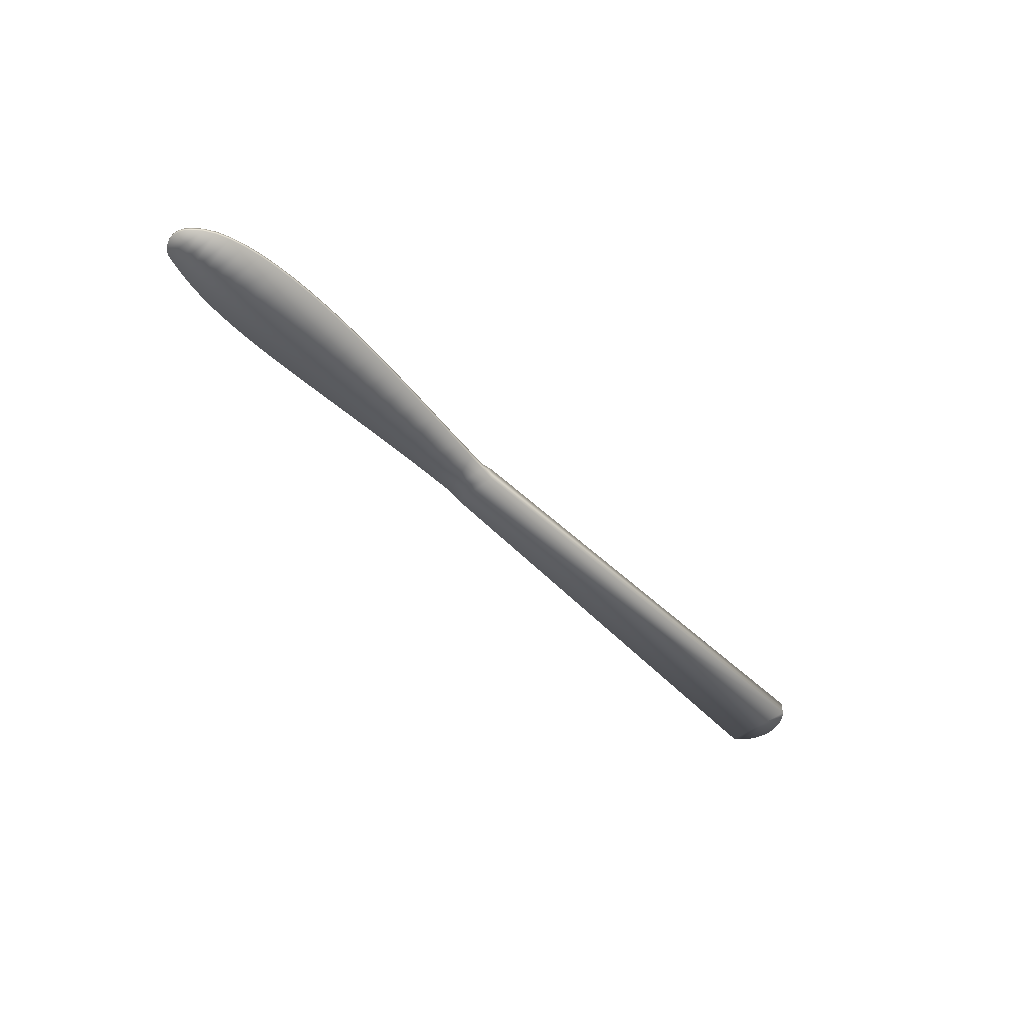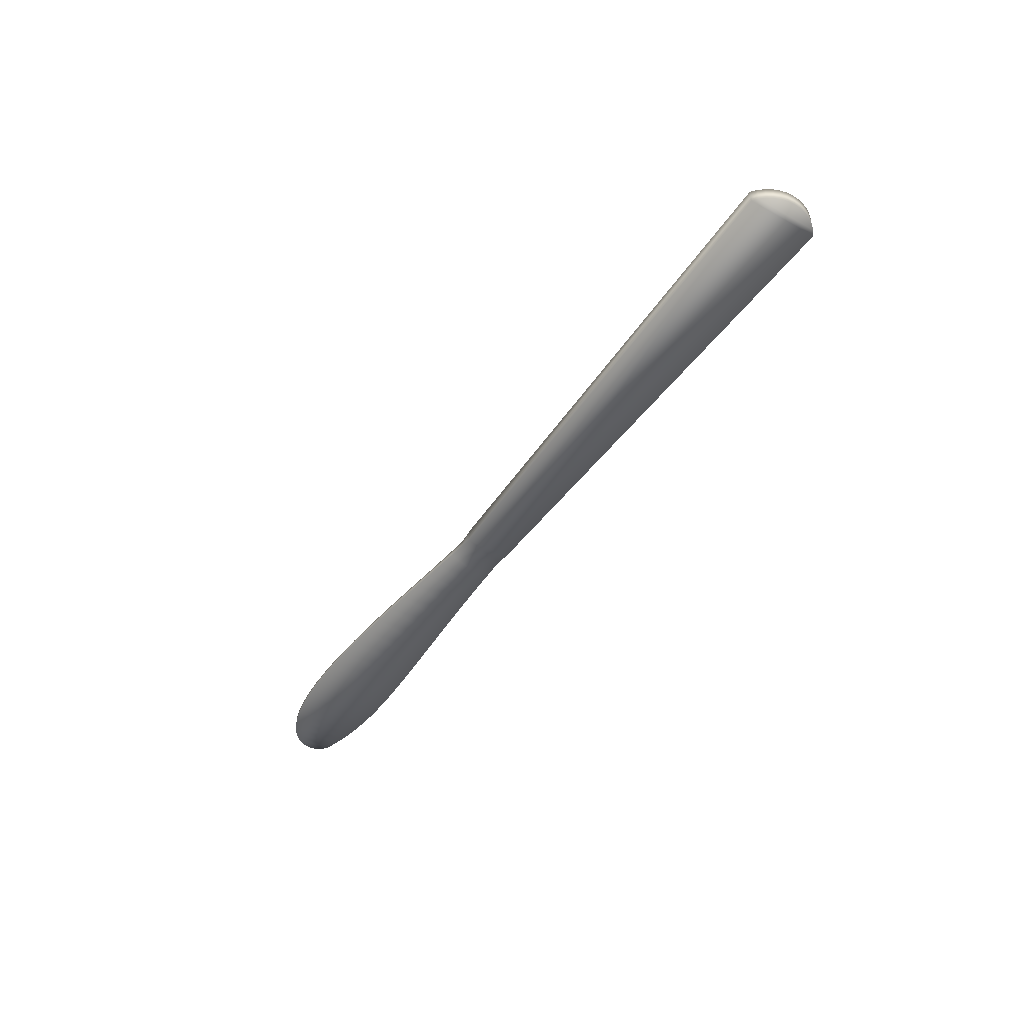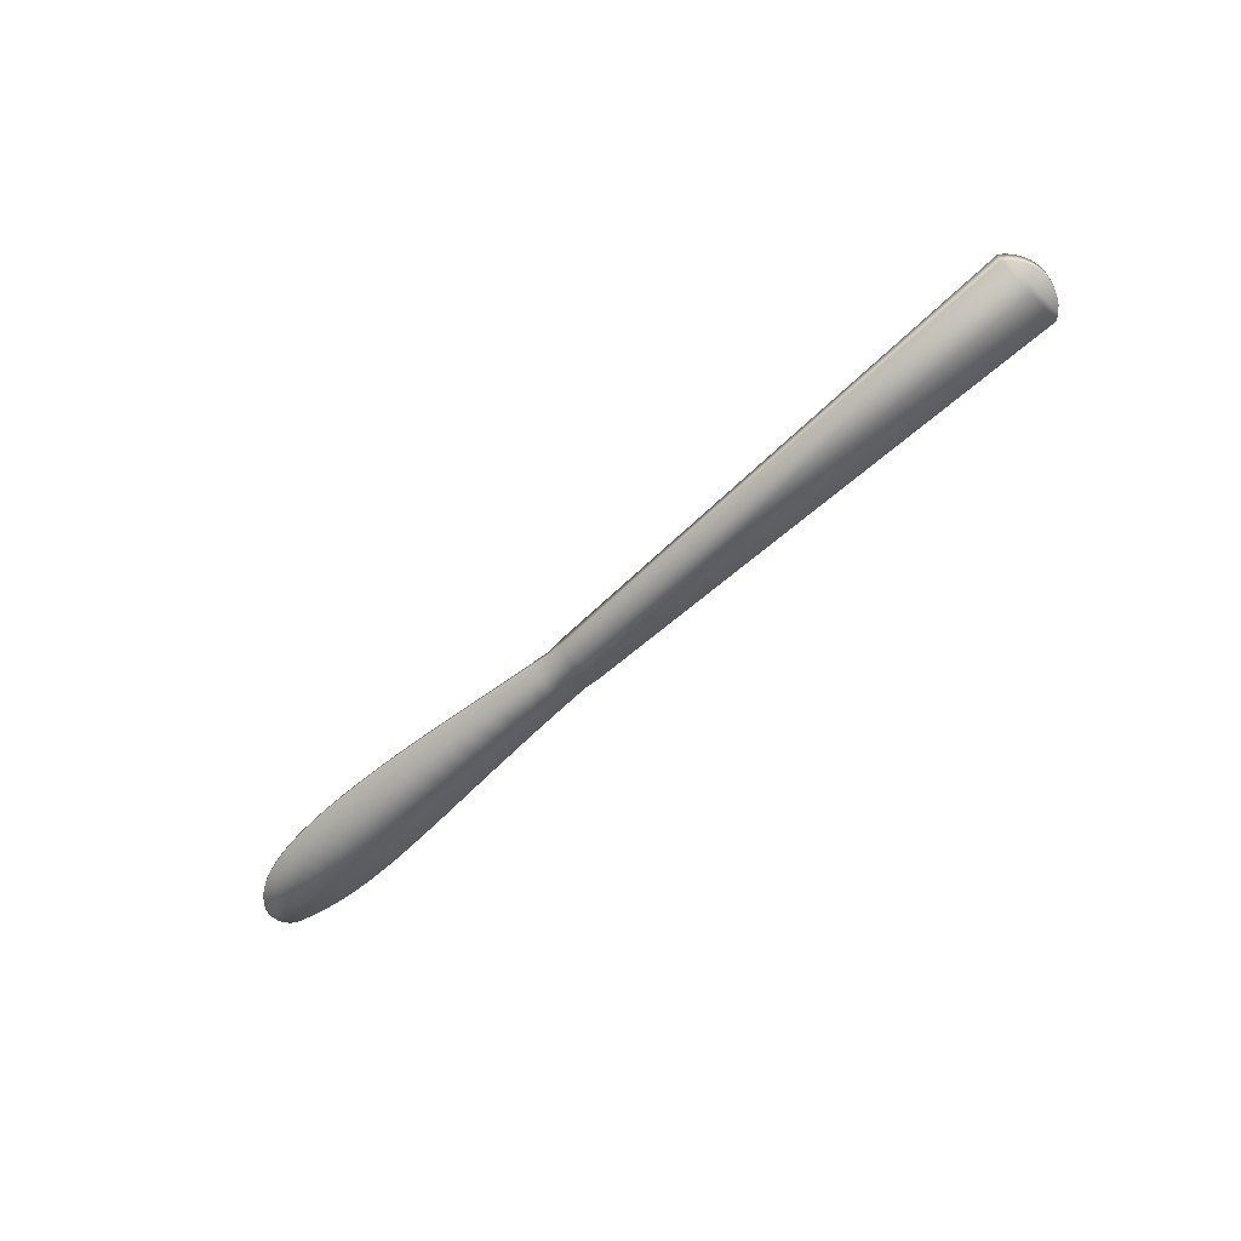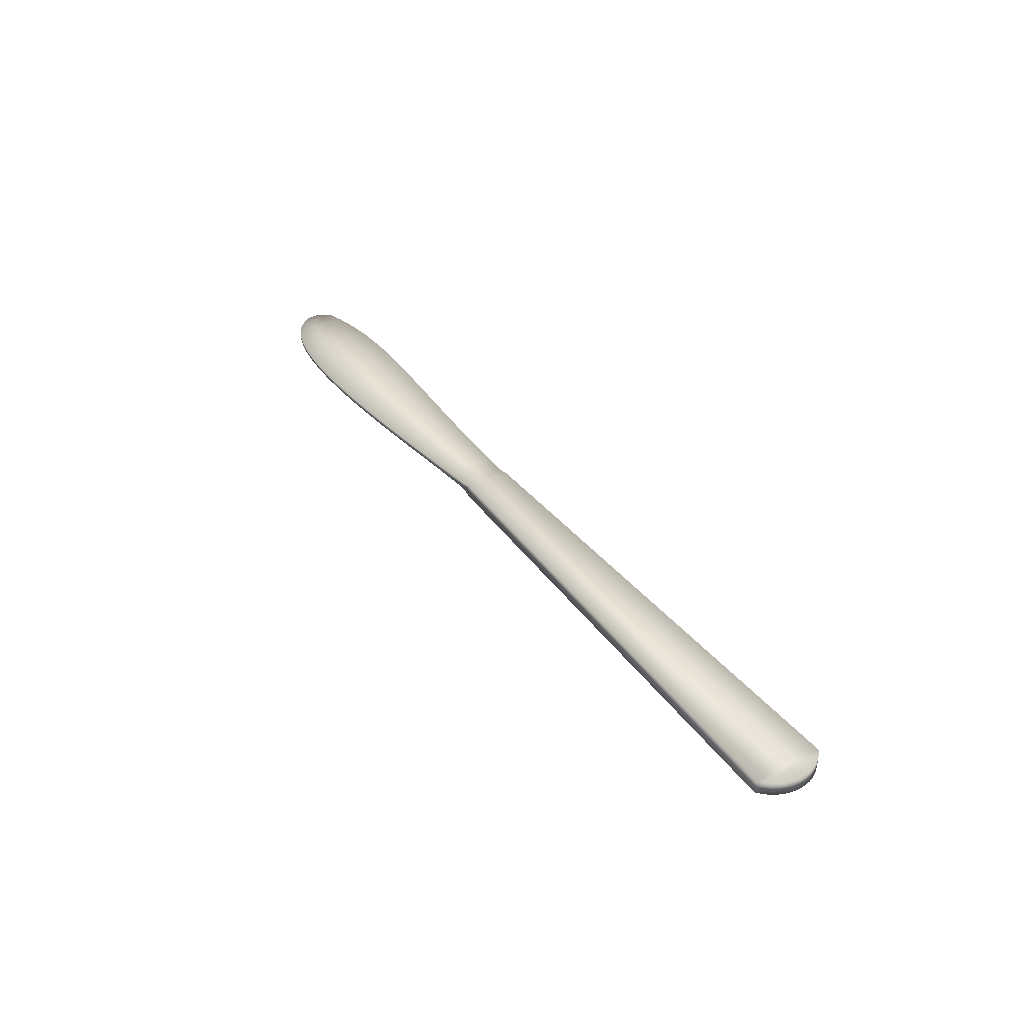
<metadata>
{"format":"obj","ext":"obj","renderer":"f3d","projection":"perspective","resolution":1024,"background":"white","views":[{"elev":-47.4,"azim":124.8,"up":"+Z"},{"elev":-46.0,"azim":-129.1,"up":"+Z"},{"elev":-59.1,"azim":-142.4,"up":"+Z"},{"elev":37.5,"azim":-128.9,"up":"+Z"}]}
</metadata>
<code>
v 0.1362 -0.01209 0.000995
v 0.1339 -0.02428 0.000992
v 0.1353 -0.0121 0.000992
v 0.1351 -0.02447 0.000995
v 0.1413 -0.01208 0.001008
v 0.1414 -0.0255 0.001012
v 0.1464 -0.01208 0.001021
v 0.1472 -0.0265 0.001027
v 0.1517 -0.01211 0.001035
v 0.1527 -0.02745 0.001042
v 0.1571 -0.01218 0.001049
v 0.1578 -0.02835 0.001055
v 0.1625 -0.01231 0.001062
v 0.1625 -0.02919 0.001068
v 0.1678 -0.01252 0.001076
v 0.167 -0.02997 0.00108
v 0.173 -0.01281 0.00109
v 0.1712 -0.03067 0.001091
v 0.1781 -0.0132 0.001103
v 0.1752 -0.0313 0.001101
v 0.179 -0.03184 0.001111
v 0.1829 -0.01371 0.001116
v 0.1825 -0.03229 0.00112
v 0.1876 -0.01436 0.001128
v 0.1859 -0.03264 0.001129
v 0.1919 -0.01515 0.00114
v 0.1891 -0.03288 0.001138
v 0.1923 -0.03301 0.001146
v 0.196 -0.0161 0.00115
v 0.1953 -0.03302 0.001154
v 0.1996 -0.01722 0.00116
v 0.1983 -0.0329 0.001161
v 0.2027 -0.01854 0.001169
v 0.2012 -0.03265 0.001169
v 0.2054 -0.02006 0.001176
v 0.2042 -0.03225 0.001176
v 0.2076 -0.0218 0.001182
v 0.2071 -0.03171 0.001184
v 0.2091 -0.02378 0.001187
v 0.2083 -0.03102 0.001187
v 0.2098 -0.02493 0.001189
v 0.2092 -0.03006 0.001189
v 0.2099 -0.02888 0.00119
v 0.2102 -0.02623 0.00119
v 0.2102 -0.02757 0.001191
v 0.1351 -0.02447 0.00218
v 0.1353 -0.0121 0.002183
v 0.1339 -0.02428 0.002183
v 0.1362 -0.01209 0.00218
v 0.1413 -0.01208 0.002167
v 0.1414 -0.0255 0.002163
v 0.1464 -0.01208 0.002154
v 0.1472 -0.0265 0.002148
v 0.1517 -0.01211 0.00214
v 0.1527 -0.02745 0.002133
v 0.1571 -0.01218 0.002126
v 0.1578 -0.02835 0.00212
v 0.1625 -0.01231 0.002113
v 0.1625 -0.02919 0.002107
v 0.1678 -0.01252 0.002099
v 0.167 -0.02997 0.002095
v 0.173 -0.01281 0.002085
v 0.1712 -0.03067 0.002084
v 0.1781 -0.0132 0.002072
v 0.1752 -0.0313 0.002074
v 0.179 -0.03184 0.002064
v 0.1829 -0.01371 0.002059
v 0.1825 -0.03229 0.002055
v 0.1876 -0.01436 0.002047
v 0.1859 -0.03264 0.002046
v 0.1919 -0.01515 0.002035
v 0.1891 -0.03288 0.002037
v 0.1923 -0.03301 0.002029
v 0.196 -0.0161 0.002025
v 0.1953 -0.03302 0.002021
v 0.1996 -0.01722 0.002015
v 0.1983 -0.0329 0.002014
v 0.2027 -0.01854 0.002006
v 0.2012 -0.03265 0.002006
v 0.2054 -0.02006 0.001999
v 0.2042 -0.03225 0.001999
v 0.2076 -0.0218 0.001993
v 0.2071 -0.03171 0.001991
v 0.2091 -0.02378 0.001988
v 0.2083 -0.03102 0.001988
v 0.2098 -0.02493 0.001986
v 0.2092 -0.03006 0.001986
v 0.2099 -0.02888 0.001985
v 0.2102 -0.02623 0.001985
v 0.2102 -0.02757 0.001984
v 0.1194 -0.01171 0.003175
v 0.1225 -0.01208 0.000794
v 0.1194 -0.01171 0
v 0.1225 -0.01208 0.002381
v 0.1182 -0.02196 0.003175
v 0.006651 -0.01205 0
v 0.1182 -0.02196 0
v 0.006651 -0.01205 0.003175
v 0.00375 -0.006758 0.003175
v 0.004158 -0.008234 0
v 0.004158 -0.008234 0.003175
v 0.00375 -0.006758 0
v 0.003931 -0.002202 0.003175
v 0.003635 -0.003705 0
v 0.003635 -0.003705 0.003175
v 0.003931 -0.002202 0
v 0.004788 -0.009631 0
v 0.004788 -0.009631 0.003175
v 0.005626 -0.01091 0
v 0.005626 -0.01091 0.003175
v 0.007242 0.002845 0.003175
v 0.008503 0.003715 0
v 0.007242 0.002845 0
v 0.008503 0.003715 0.003175
v 0.00613 0.001792 0.003175
v 0.005193 0.000579 0
v 0.005193 0.000579 0.003175
v 0.00613 0.001792 0
v 0.003574 -0.005236 0
v 0.003574 -0.005236 0.003175
v 0.004454 -0.000763 0.003175
v 0.004454 -0.000763 0
v 0.1213 -0.02233 0.002381
v 0.1213 -0.02233 0.000794
v 0.1285 -0.02341 0.002269
v 0.1268 -0.01211 0.002315
v 0.1314 -0.01211 0.002244
v 0.1314 -0.01211 0.000931
v 0.1268 -0.01211 0.00086
v 0.1285 -0.02341 0.000906
f 1 2 3
f 2 1 4
f 4 1 5
f 4 5 6
f 6 5 7
f 6 7 8
f 8 7 9
f 8 9 10
f 10 9 11
f 10 11 12
f 12 11 13
f 12 13 14
f 14 13 15
f 14 15 16
f 16 15 17
f 16 17 18
f 18 17 19
f 18 19 20
f 20 19 21
f 21 19 22
f 21 22 23
f 23 22 24
f 23 24 25
f 25 24 26
f 25 26 27
f 27 26 28
f 28 26 29
f 28 29 30
f 30 29 31
f 30 31 32
f 32 31 33
f 32 33 34
f 34 33 35
f 34 35 36
f 36 35 37
f 36 37 38
f 38 37 39
f 38 39 40
f 40 39 41
f 40 41 42
f 42 41 43
f 43 41 44
f 43 44 45
f 46 47 48
f 47 46 49
f 49 46 50
f 50 46 51
f 50 51 52
f 52 51 53
f 52 53 54
f 54 53 55
f 54 55 56
f 56 55 57
f 56 57 58
f 58 57 59
f 58 59 60
f 60 59 61
f 60 61 62
f 62 61 63
f 62 63 64
f 64 63 65
f 64 65 66
f 64 66 67
f 67 66 68
f 67 68 69
f 69 68 70
f 69 70 71
f 71 70 72
f 71 72 73
f 71 73 74
f 74 73 75
f 74 75 76
f 76 75 77
f 76 77 78
f 78 77 79
f 78 79 80
f 80 79 81
f 80 81 82
f 82 81 83
f 82 83 84
f 84 83 85
f 84 85 86
f 86 85 87
f 86 87 88
f 86 88 89
f 89 88 90
f 95 96 97
f 96 95 98
f 99 100 101
f 100 99 102
f 103 104 105
f 104 103 106
f 101 107 108
f 107 101 100
f 98 109 96
f 109 98 110
f 108 109 110
f 109 108 107
f 111 112 113
f 112 111 114
f 114 93 112
f 93 114 91
f 115 116 117
f 116 115 118
f 105 119 120
f 119 105 104
f 120 102 99
f 102 120 119
f 121 106 103
f 106 121 122
f 117 122 121
f 122 117 116
f 111 118 115
f 118 111 113
f 123 91 95
f 91 123 94
f 120 103 105
f 103 120 99
f 103 99 121
f 121 99 101
f 121 101 117
f 117 101 108
f 117 108 115
f 115 108 111
f 111 108 110
f 111 110 98
f 111 98 114
f 114 98 95
f 114 95 91
f 50 7 5
f 7 50 52
f 78 35 33
f 35 78 80
f 25 68 23
f 68 25 70
f 27 70 25
f 70 27 72
f 44 90 45
f 90 44 89
f 80 37 35
f 37 80 82
f 56 13 11
f 13 56 58
f 60 17 15
f 17 60 62
f 82 39 37
f 39 82 84
f 74 31 29
f 31 74 76
f 58 15 13
f 15 58 60
f 41 89 44
f 89 41 86
f 52 9 7
f 9 52 54
f 67 24 22
f 24 67 69
f 62 19 17
f 19 62 64
f 64 22 19
f 22 64 67
f 71 29 26
f 29 71 74
f 76 33 31
f 33 76 78
f 69 26 24
f 26 69 71
f 39 86 41
f 86 39 84
f 49 5 1
f 5 49 50
f 125 94 123
f 94 125 126
f 126 125 127
f 127 125 48
f 127 48 47
f 126 128 129
f 128 126 127
f 129 124 92
f 124 129 130
f 130 129 128
f 130 128 2
f 2 128 3
f 94 129 92
f 129 94 126
f 54 11 9
f 11 54 56
f 127 3 128
f 3 127 1
f 1 127 47
f 1 47 49
f 20 63 18
f 63 20 65
f 42 85 40
f 85 42 87
f 23 66 21
f 66 23 68
f 28 72 27
f 72 28 73
f 30 73 28
f 73 30 75
f 32 75 30
f 75 32 77
f 34 77 32
f 77 34 79
f 36 79 34
f 79 36 81
f 38 81 36
f 81 38 83
f 40 83 38
f 83 40 85
f 43 87 42
f 87 43 88
f 14 57 12
f 57 14 59
f 12 55 10
f 55 12 57
f 10 53 8
f 53 10 55
f 8 51 6
f 51 8 53
f 6 46 4
f 46 6 51
f 2 125 130
f 125 2 4
f 125 4 48
f 48 4 46
f 130 123 124
f 123 130 125
f 45 88 43
f 88 45 90
f 21 65 20
f 65 21 66
f 18 61 16
f 61 18 63
f 16 59 14
f 59 16 61
f 97 93 124
f 124 93 92
f 106 119 104
f 102 119 106
f 106 122 102
f 100 102 122
f 122 116 100
f 107 100 116
f 116 118 107
f 118 113 107
f 109 107 113
f 96 109 113
f 113 112 96
f 97 96 112
f 112 93 97
f 123 95 97
f 124 123 97
f 92 93 91
f 94 92 91

</code>
